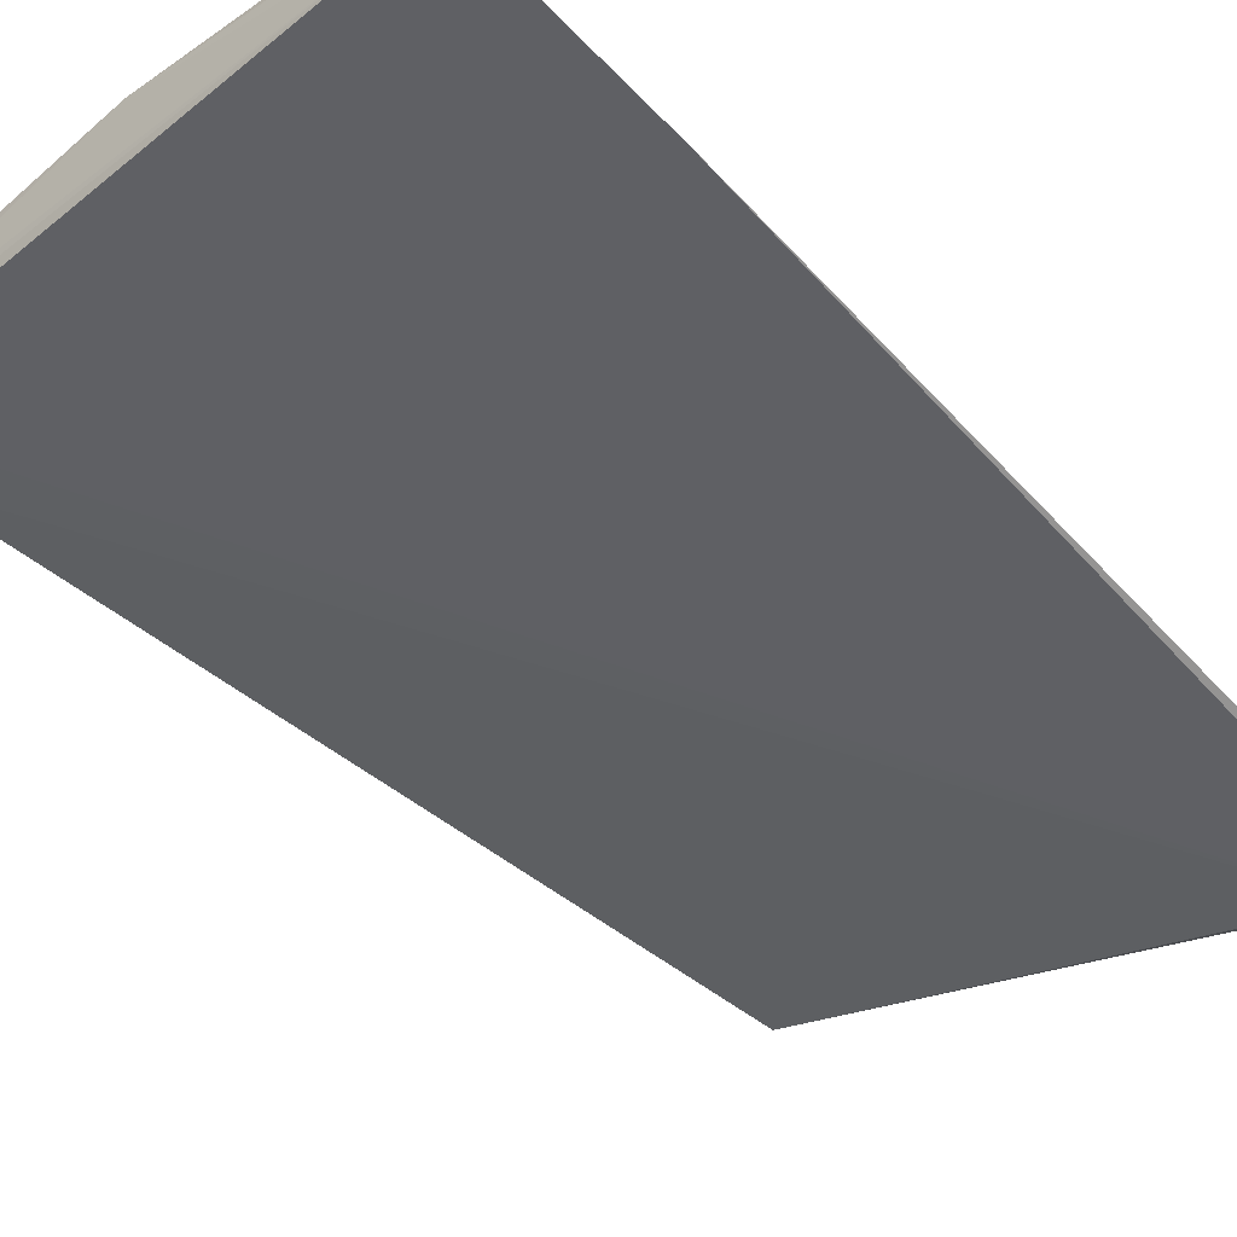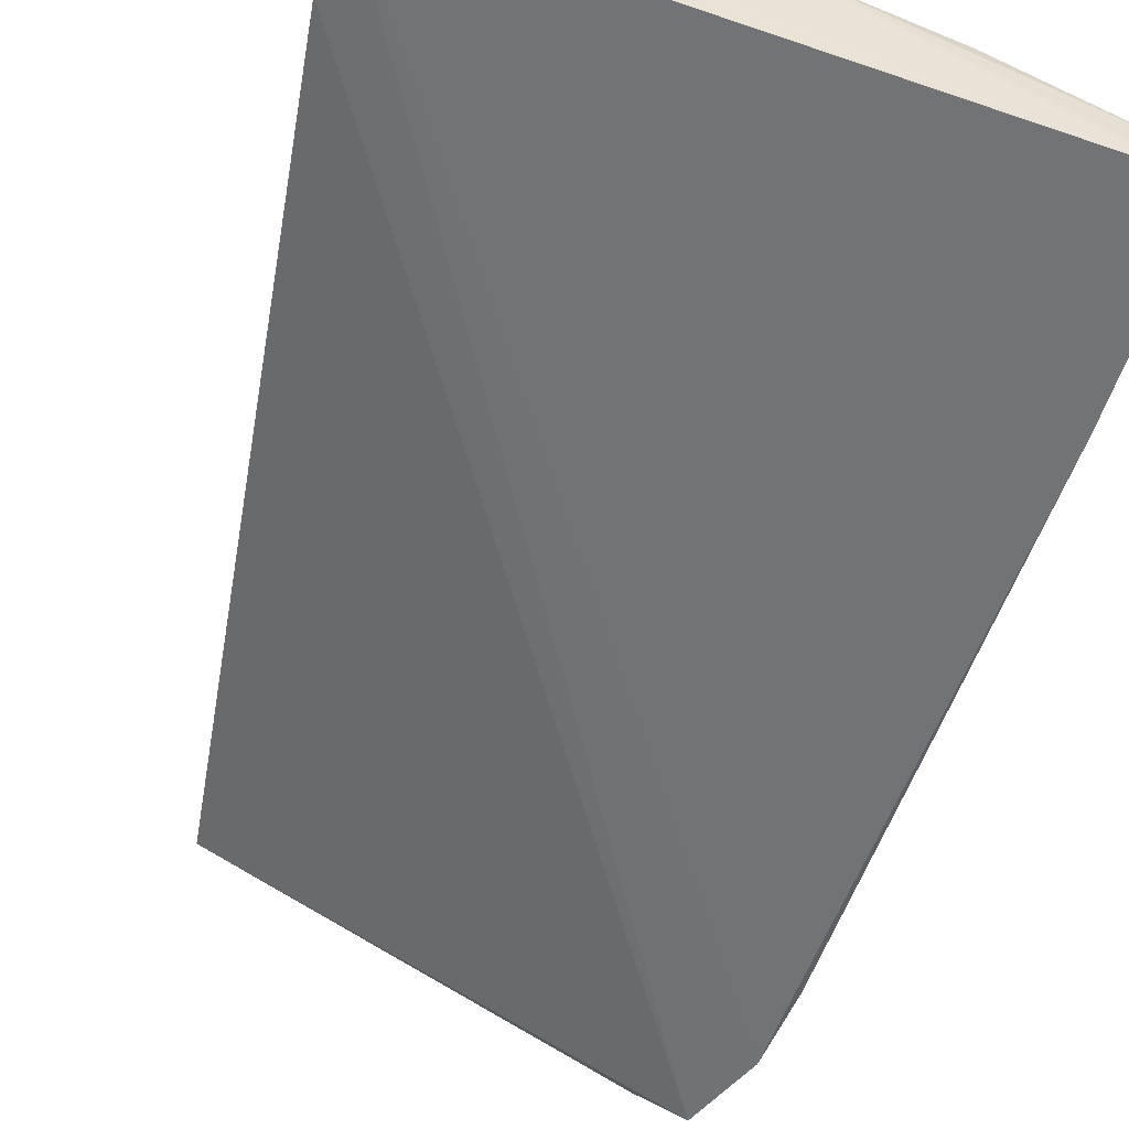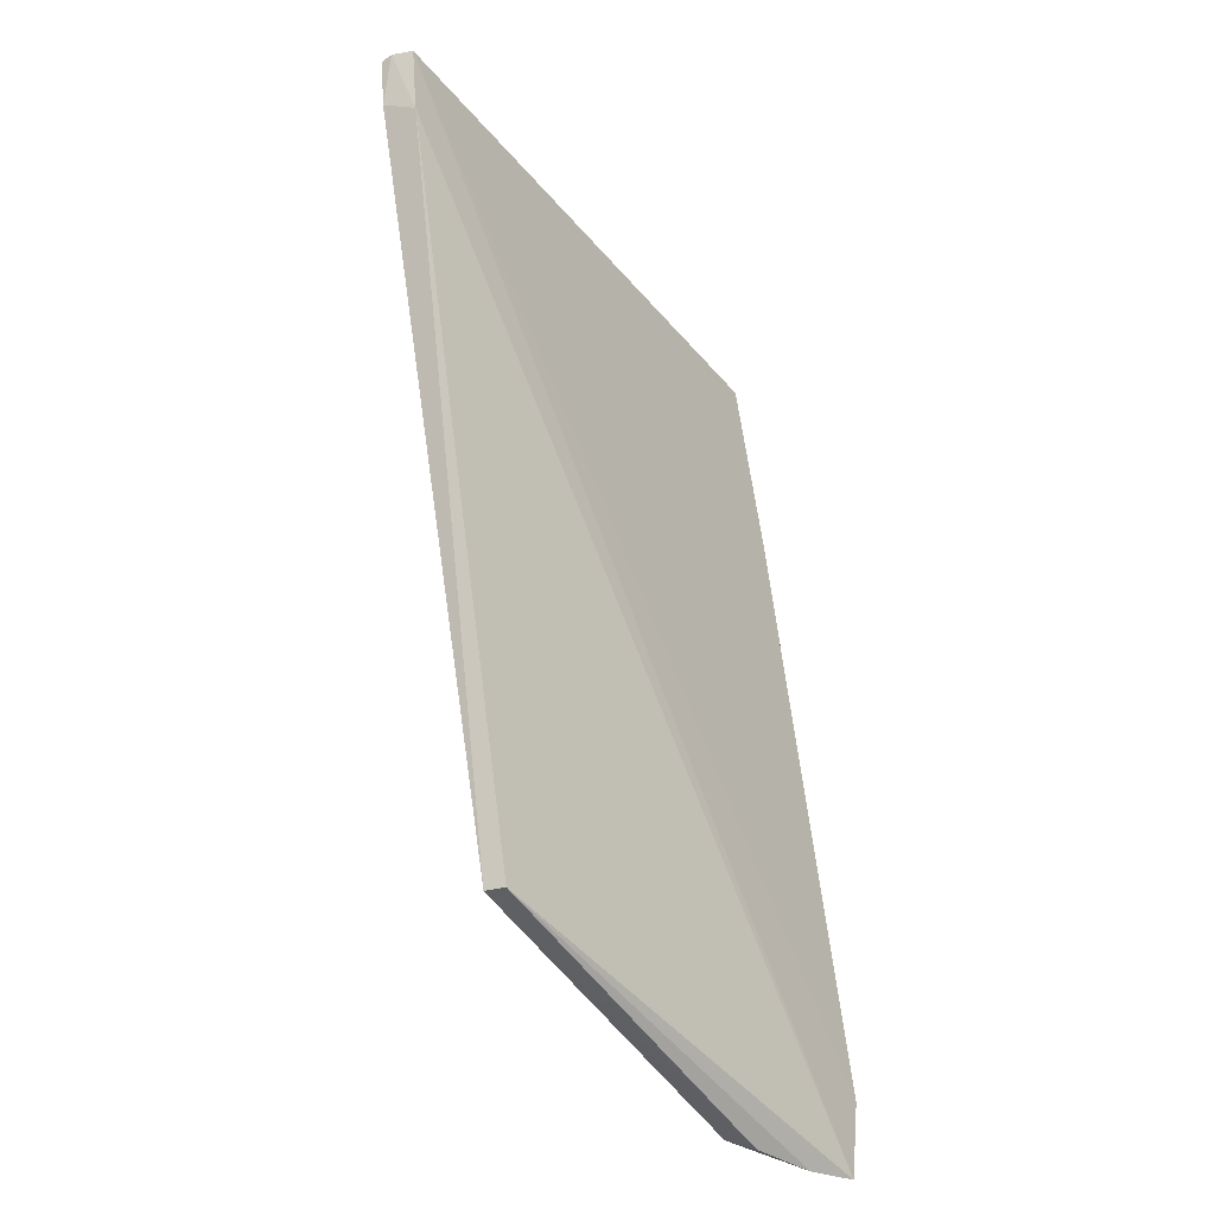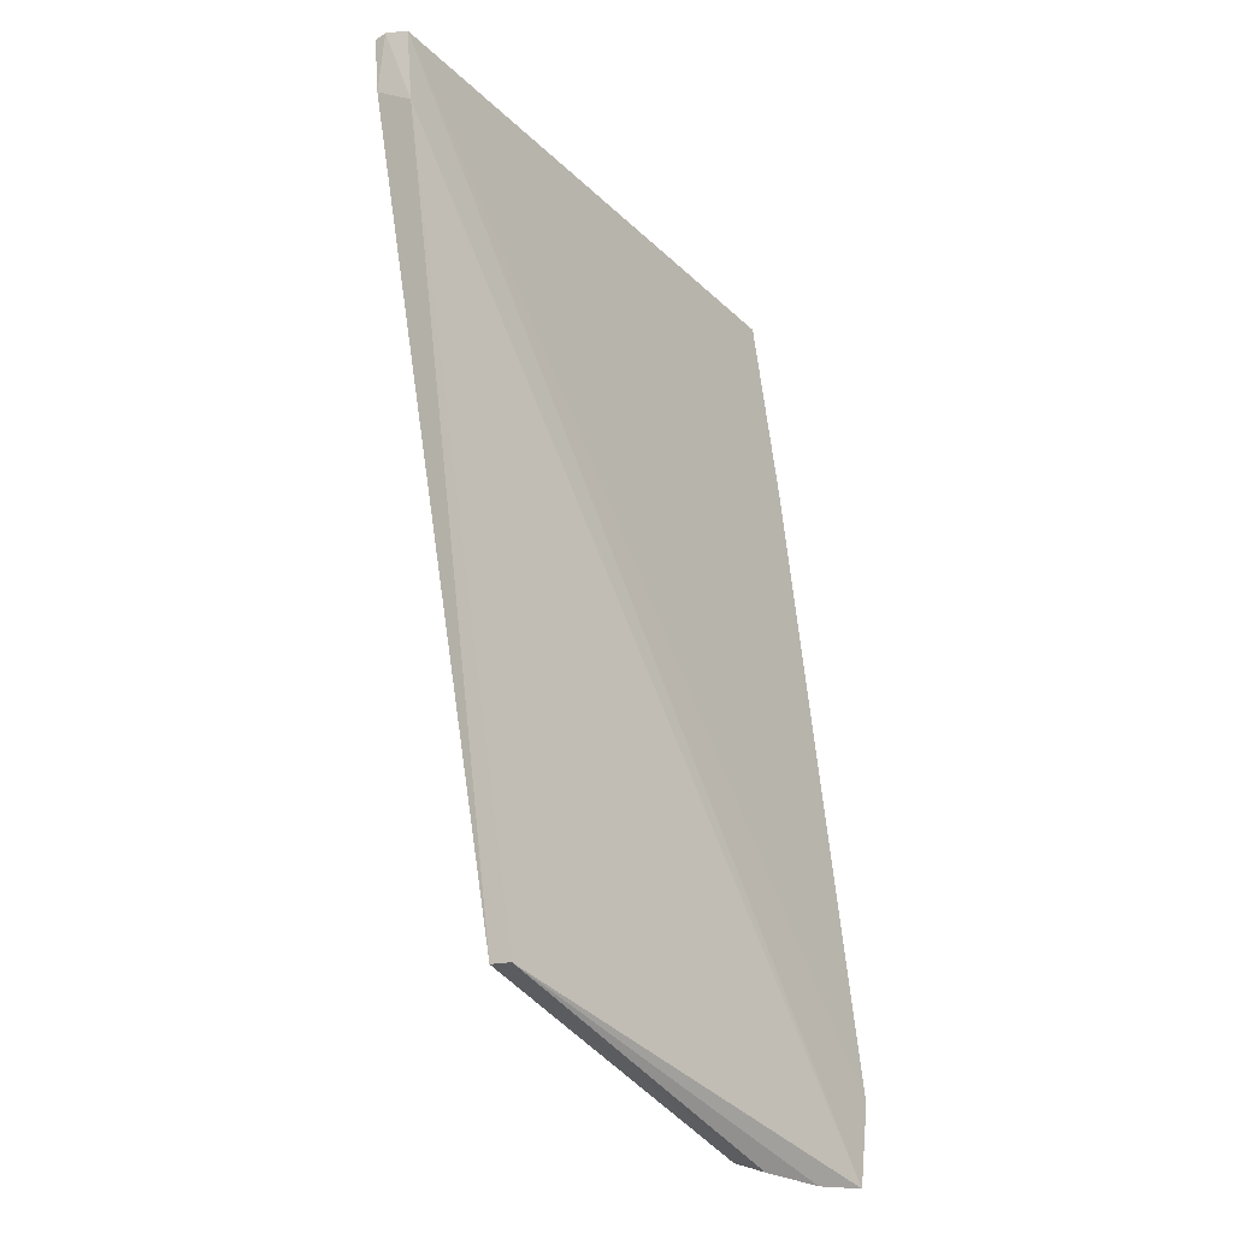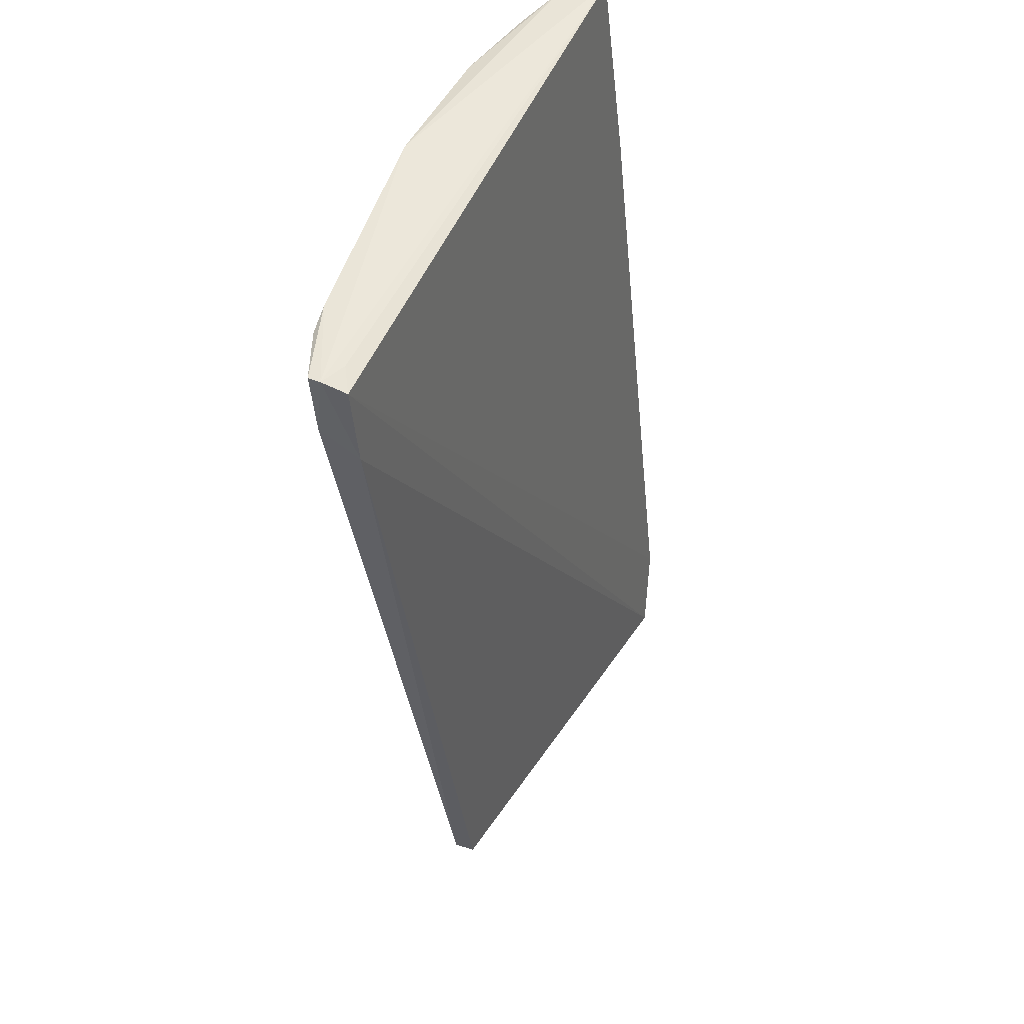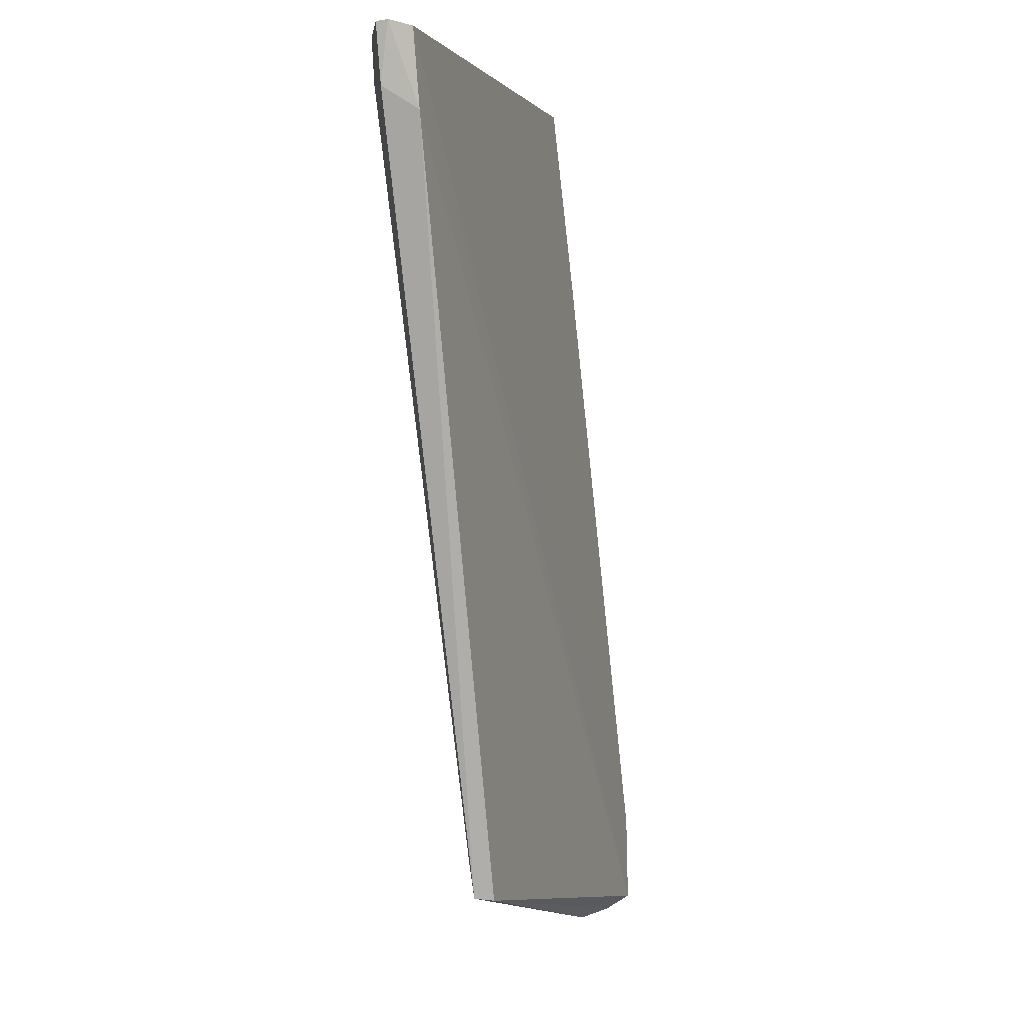
<metadata>
{"format":"obj","ext":"obj","renderer":"f3d","projection":"perspective","resolution":1024,"background":"white","views":[{"elev":-49.9,"azim":42.6,"up":"+Y"},{"elev":-48.5,"azim":-18.5,"up":"+Y"},{"elev":-35.0,"azim":-64.8,"up":"+Z"},{"elev":-26.5,"azim":-63.8,"up":"+Z"},{"elev":48.4,"azim":-74.9,"up":"+Z"},{"elev":1.2,"azim":-83.4,"up":"+Z"}]}
</metadata>
<code>
v 0.03851 0.08126 0.1689
v 0.04038 0.07723 0.1692
v 0.04029 0.06855 0.086
v 0.02692 0.07269 0.07739
v -0.01796 0.08443 0.1677
v 0.03525 0.07492 0.09774
v 0.04094 0.06959 0.09413
v 0.01186 0.0888 0.1689
v -0.006921 0.07844 0.08623
v 0.03595 0.07098 0.07852
v 0.0409 0.07506 0.1491
v 0.03886 0.07135 0.0865
v -0.01787 0.08675 0.1684
v 0.02515 0.08645 0.1642
v 0.03734 0.06818 0.07781
v 0.0143 0.0806 0.09226
v 0.03851 0.08135 0.1642
v 0.02999 0.07491 0.08414
v -0.01544 0.08546 0.1682
v -0.01787 0.08385 0.1602
v 0.02506 0.08663 0.1685
v 0.03271 0.07029 0.07724
v 0.003868 0.08071 0.08677
v 0.01189 0.08914 0.164
v 0.03804 0.07228 0.0895
v 0.03311 0.08368 0.1642
v 0.03534 0.07206 0.08163
v 0.02576 0.07501 0.07816
v 0.0275 0.07754 0.09495
v -0.01756 0.08746 0.1625
v 0.03261 0.07477 0.08957
v 0.03313 0.08384 0.1685
v 0.03279 0.0725 0.07879
v -0.006868 0.08037 0.08637
v 0.02238 0.07787 0.08676
v -0.01213 0.0893 0.168
v 0.02766 0.07515 0.08149
v -0.01758 0.08792 0.1683
v 0.001199 0.08951 0.1631
v -0.01195 0.08907 0.1635
v -0.009251 0.08931 0.1684
v -0.006648 0.08085 0.08942
v -0.003978 0.08061 0.08679
v -0.006702 0.08922 0.1629
f 8 2 1
f 11 3 7
f 11 5 3
f 11 2 5
f 12 7 3
f 13 2 8
f 15 3 5
f 15 12 3
f 15 10 12
f 17 11 7
f 17 1 2
f 17 2 11
f 17 7 12
f 19 13 5
f 19 5 2
f 19 2 13
f 20 5 13
f 20 15 5
f 20 9 15
f 21 8 1
f 22 15 9
f 22 9 4
f 22 10 15
f 24 14 16
f 24 21 14
f 24 8 21
f 24 16 23
f 25 17 12
f 25 6 17
f 26 17 6
f 27 12 10
f 27 25 12
f 28 23 16
f 28 22 4
f 28 10 22
f 29 16 14
f 29 26 6
f 29 14 26
f 30 20 13
f 31 6 25
f 31 29 6
f 31 18 29
f 31 27 18
f 31 25 27
f 32 26 14
f 32 14 21
f 32 21 1
f 32 1 17
f 32 17 26
f 33 27 10
f 33 18 27
f 33 10 28
f 34 28 4
f 34 4 9
f 34 23 28
f 34 9 20
f 34 20 30
f 35 28 16
f 35 16 29
f 35 29 18
f 37 33 28
f 37 18 33
f 37 35 18
f 37 28 35
f 38 30 13
f 39 8 24
f 39 24 23
f 40 38 36
f 40 30 38
f 40 36 39
f 41 38 13
f 41 13 8
f 41 36 38
f 41 39 36
f 41 8 39
f 42 34 30
f 42 30 40
f 43 42 39
f 43 39 23
f 43 23 34
f 43 34 42
f 44 42 40
f 44 40 39
f 44 39 42

</code>
